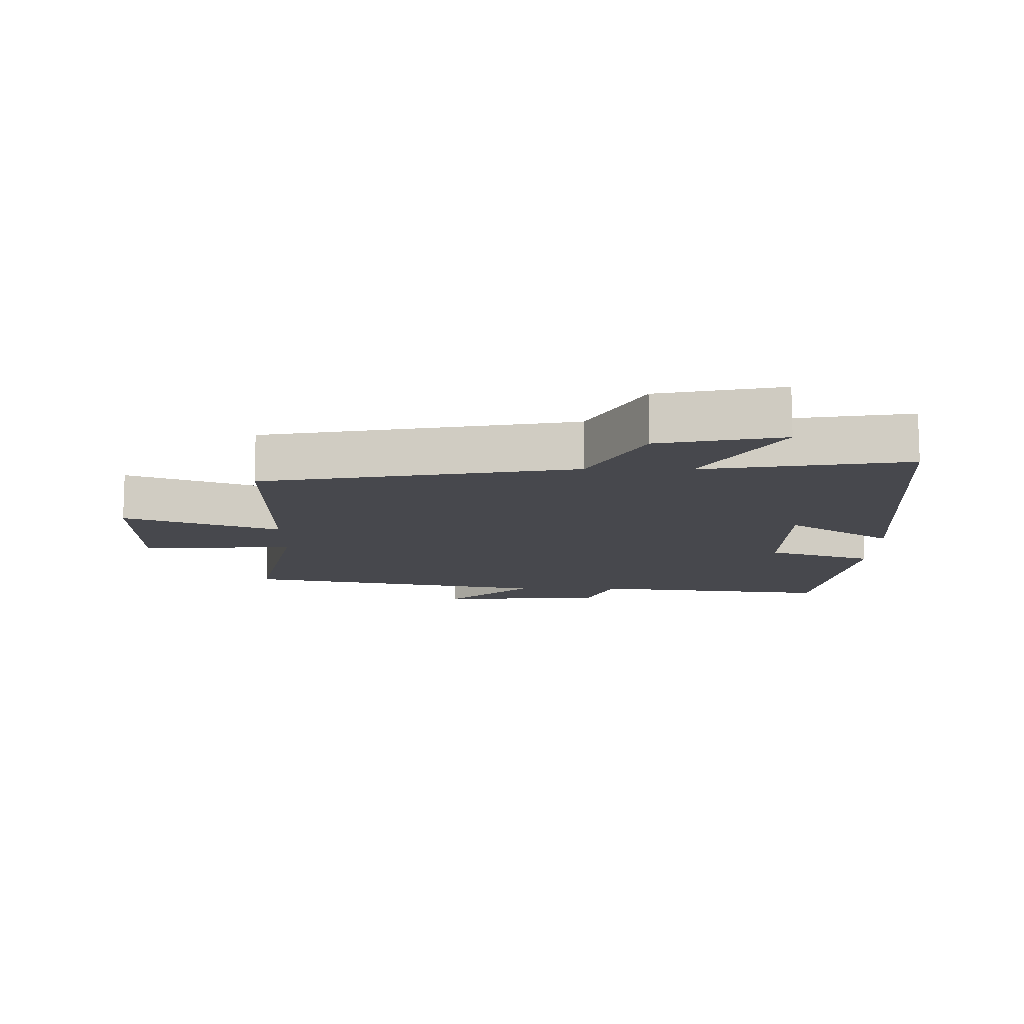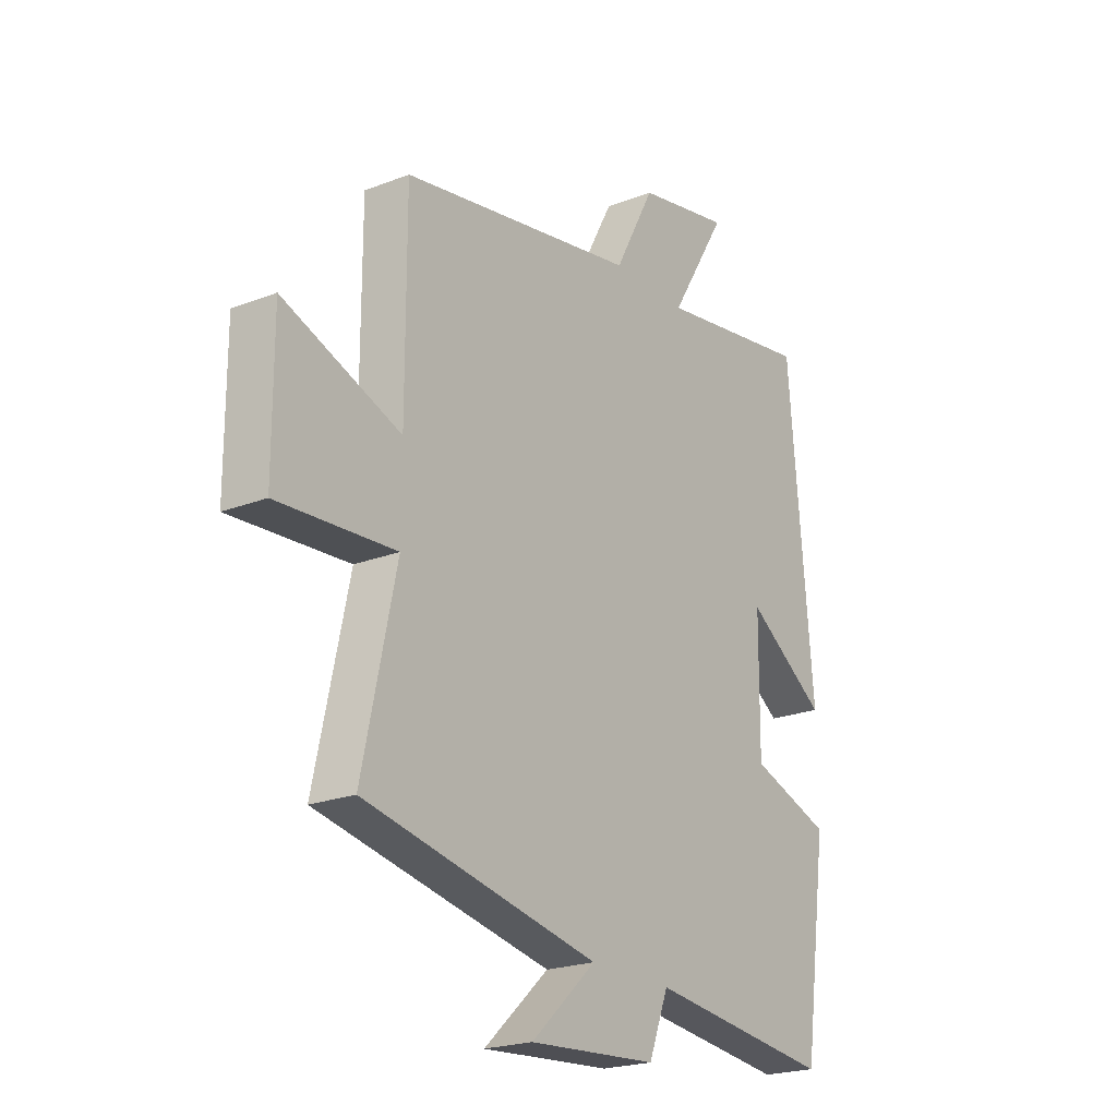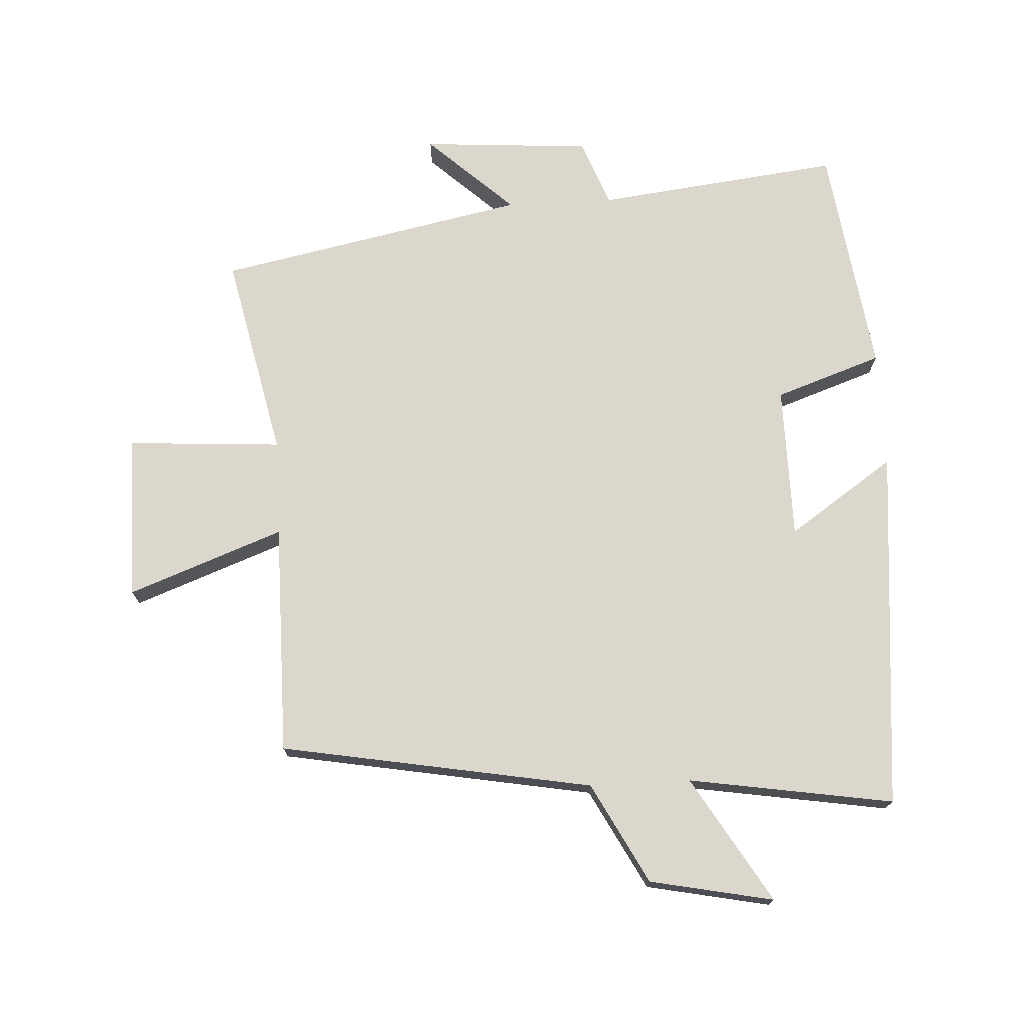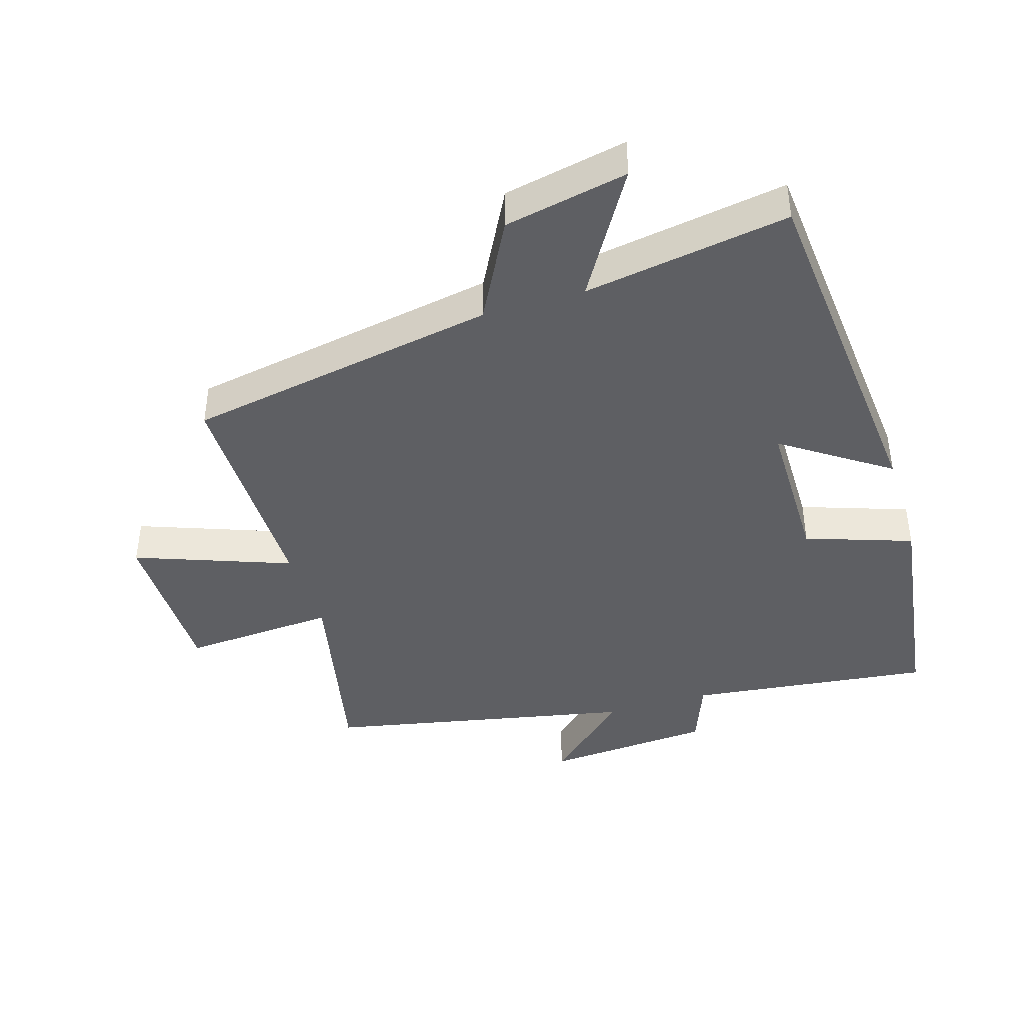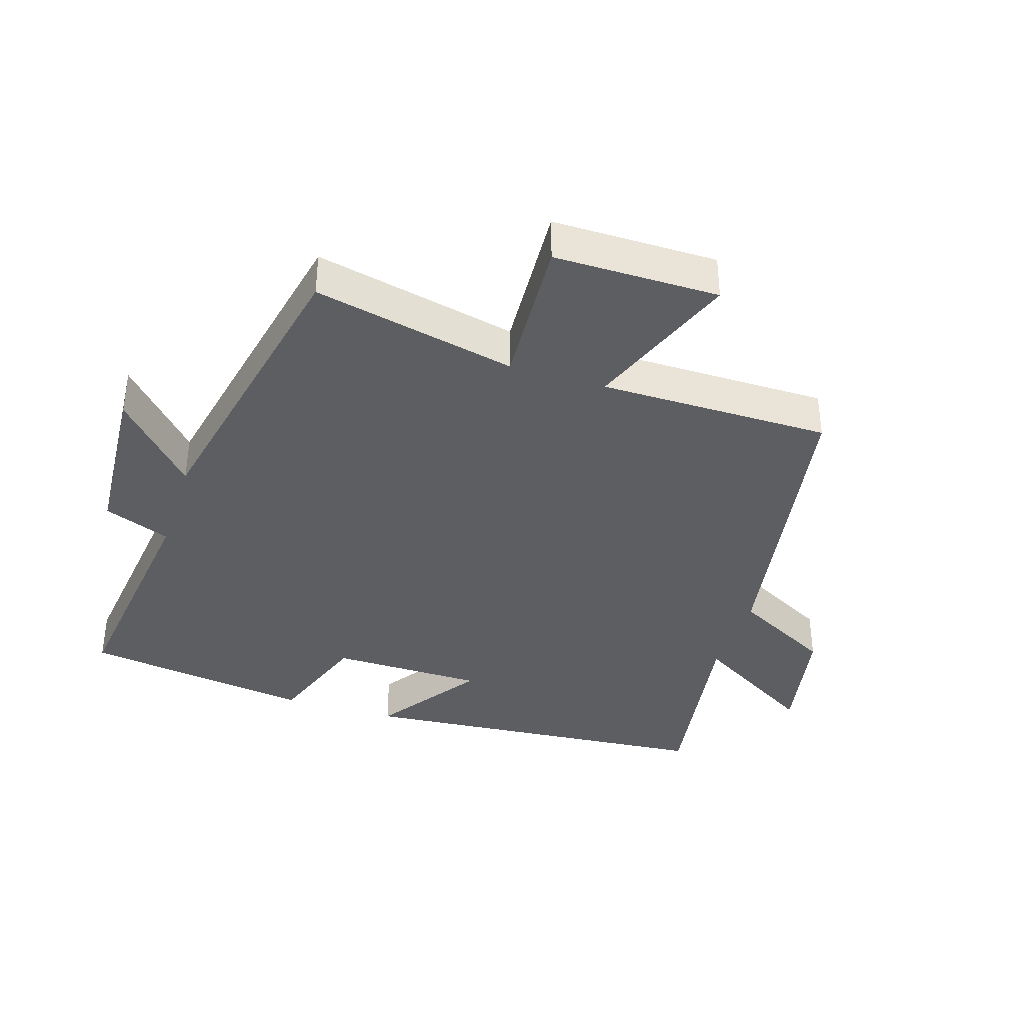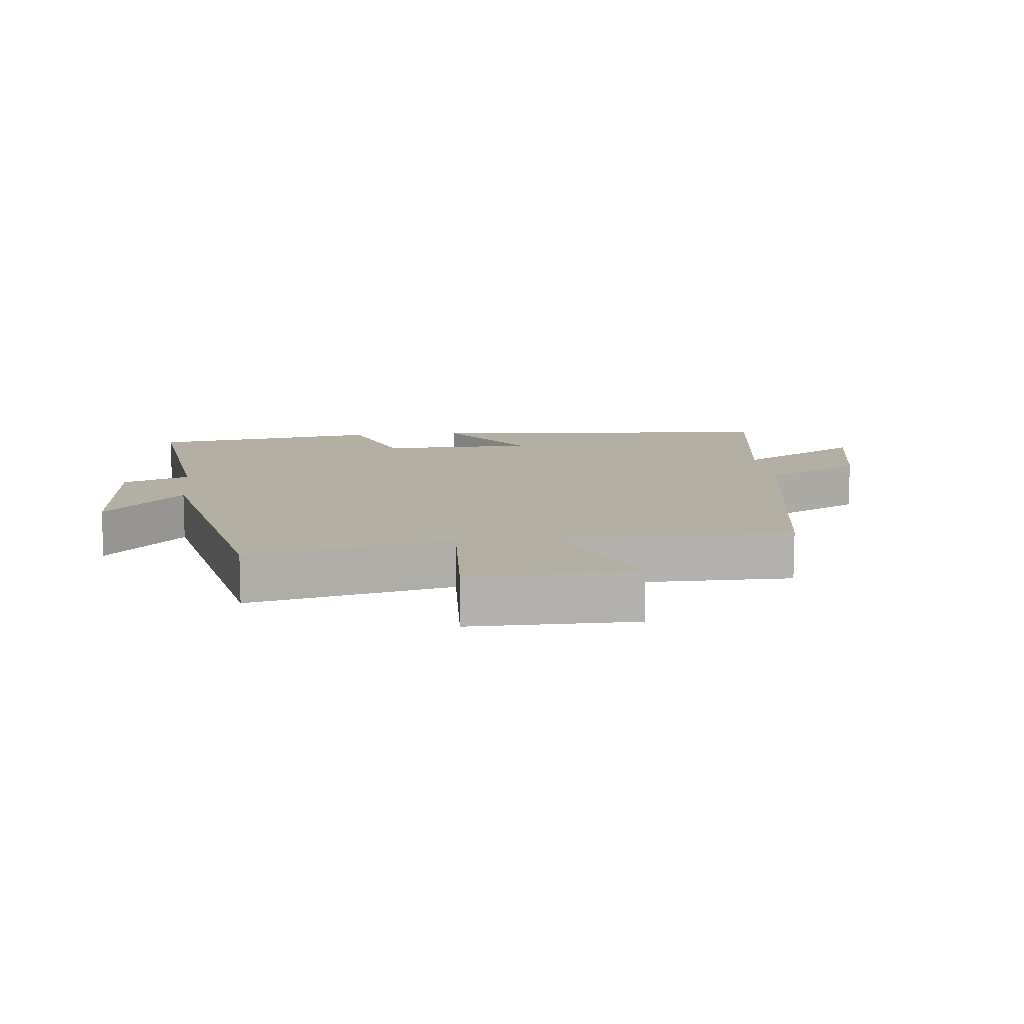
<metadata>
{"format":"obj","ext":"obj","renderer":"f3d","projection":"perspective","resolution":1024,"background":"white","views":[{"elev":-11.9,"azim":-0.5,"up":"+Y"},{"elev":-21.8,"azim":-55.7,"up":"+Z"},{"elev":73.3,"azim":-3.0,"up":"+Y"},{"elev":-41.9,"azim":17.2,"up":"+Y"},{"elev":-37.5,"azim":-107.8,"up":"+Y"},{"elev":11.1,"azim":-96.4,"up":"+Y"}]}
</metadata>
<code>
v 0.451 0.07 0.55
v 0.5 0.07 -0.008
v 0.338 0.07 0.103
v 0.336 0.07 -0.133
v 0.5 0.07 -0.19
v 0.45 0.07 -0.545
v 0.075 0.07 -0.5
v 0.035 0.07 -0.603
v -0.225 0.07 -0.621
v -0.093 0.07 -0.5
v -0.568 0.07 -0.403
v -0.5 0.07 -0.09
v -0.738 0.07 -0.105
v -0.738 0.07 0.149
v -0.5 0.07 0.06
v -0.5 0.07 0.416
v -0.02 0.07 0.5
v 0.062 0.07 0.654
v 0.252 0.07 0.692
v 0.136 0.07 0.5
v 0.451 0 0.55
v 0.5 0 -0.008
v 0.338 0 0.103
v 0.336 0 -0.133
v 0.5 0 -0.19
v 0.45 0 -0.545
v 0.075 0 -0.5
v 0.035 0 -0.603
v -0.225 0 -0.621
v -0.093 0 -0.5
v -0.568 0 -0.403
v -0.5 0 -0.09
v -0.738 0 -0.105
v -0.738 0 0.149
v -0.5 0 0.06
v -0.5 0 0.416
v -0.02 0 0.5
v 0.062 0 0.654
v 0.252 0 0.692
v 0.136 0 0.5
f 17 18 19 20
f 15 16 17 20
f 15 20 1
f 12 13 14 15
f 12 15 1
f 10 11 12 1
f 7 8 9 10
f 7 10 1
f 4 5 6 7
f 3 4 7
f 3 7 1
f 1 2 3
f 40 39 38 37
f 40 37 36 35
f 21 40 35
f 35 34 33 32
f 21 35 32
f 21 32 31 30
f 30 29 28 27
f 21 30 27
f 27 26 25 24
f 27 24 23
f 21 27 23
f 23 22 21
f 1 21 22 2
f 2 22 23 3
f 3 23 24 4
f 4 24 25 5
f 5 25 26 6
f 6 26 27 7
f 7 27 28 8
f 8 28 29 9
f 9 29 30 10
f 10 30 31 11
f 11 31 32 12
f 12 32 33 13
f 13 33 34 14
f 14 34 35 15
f 15 35 36 16
f 16 36 37 17
f 17 37 38 18
f 18 38 39 19
f 19 39 40 20
f 20 40 21 1

</code>
